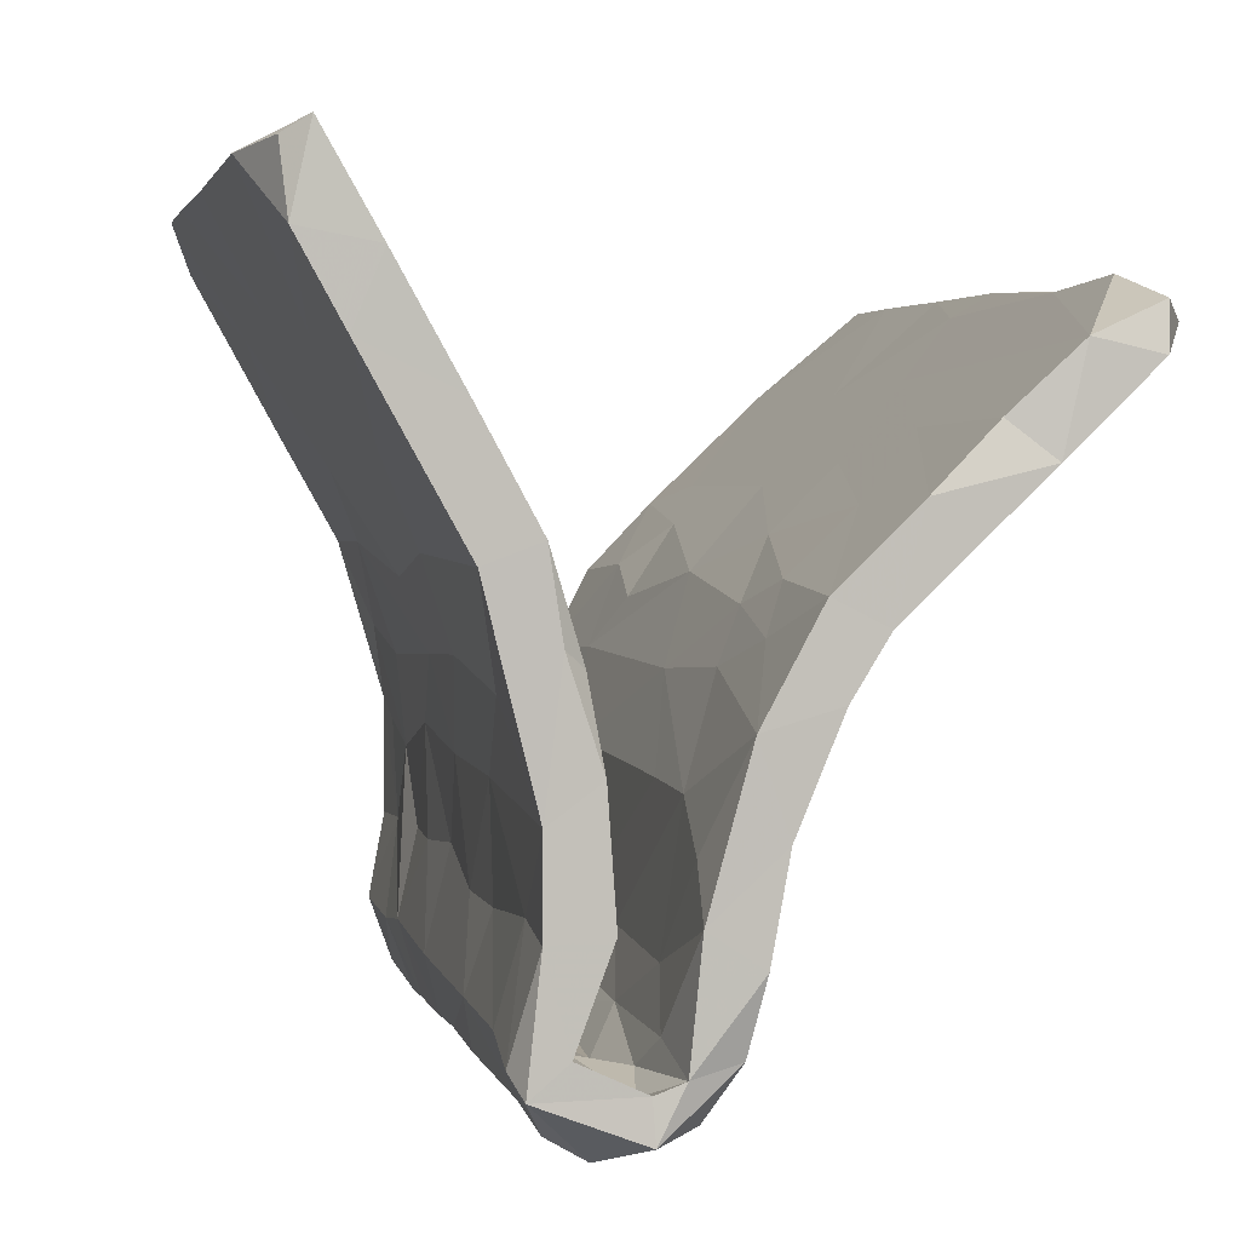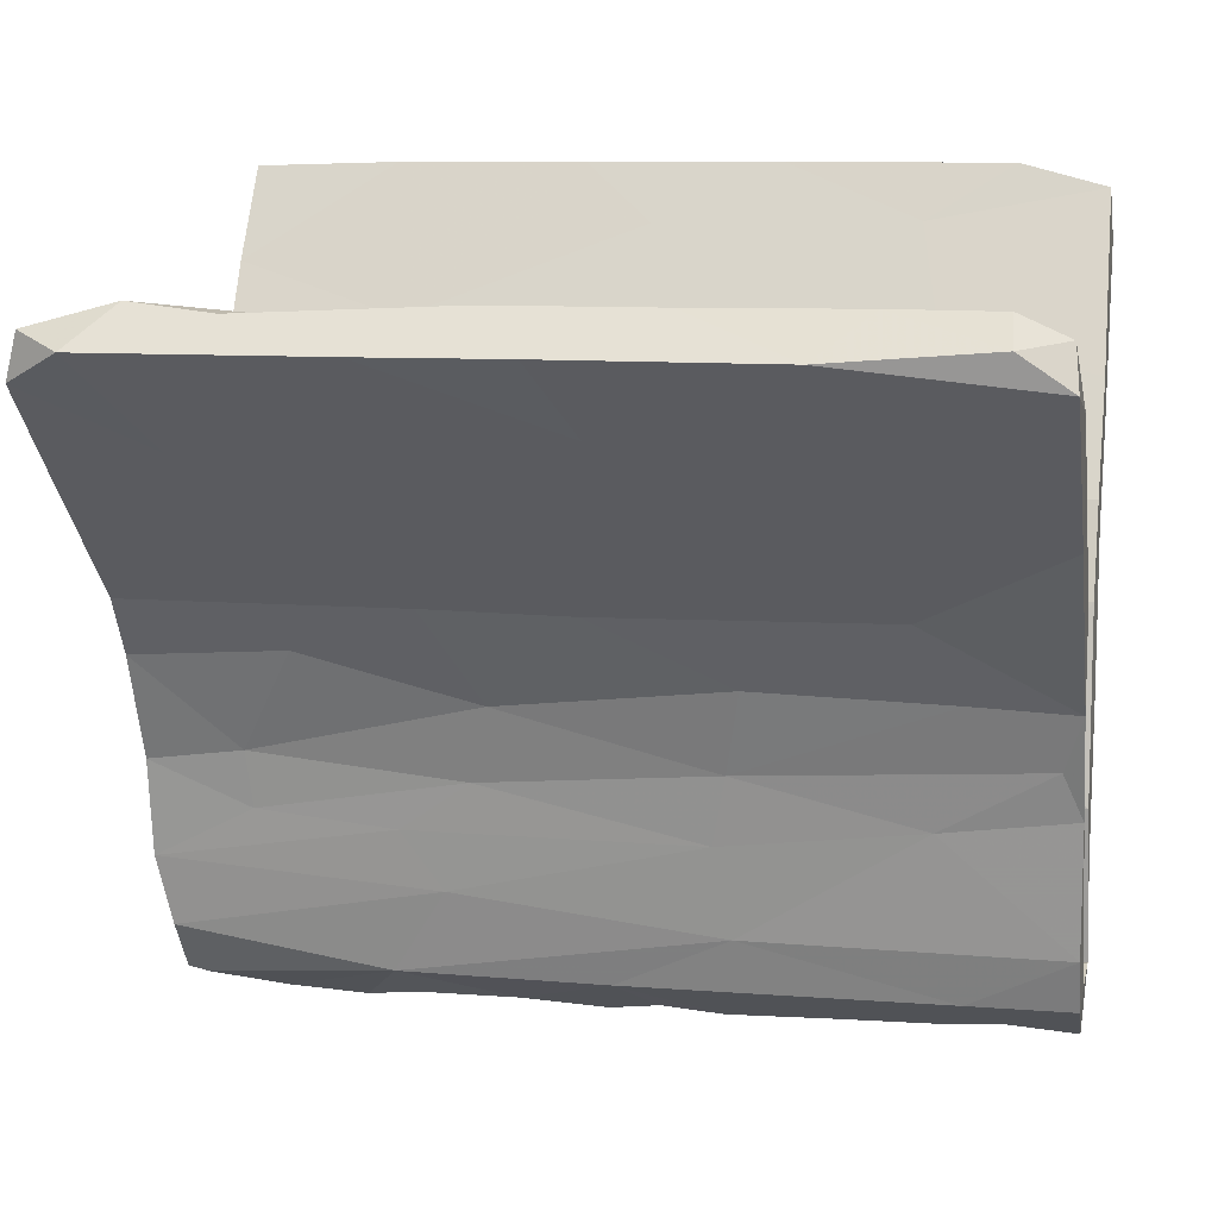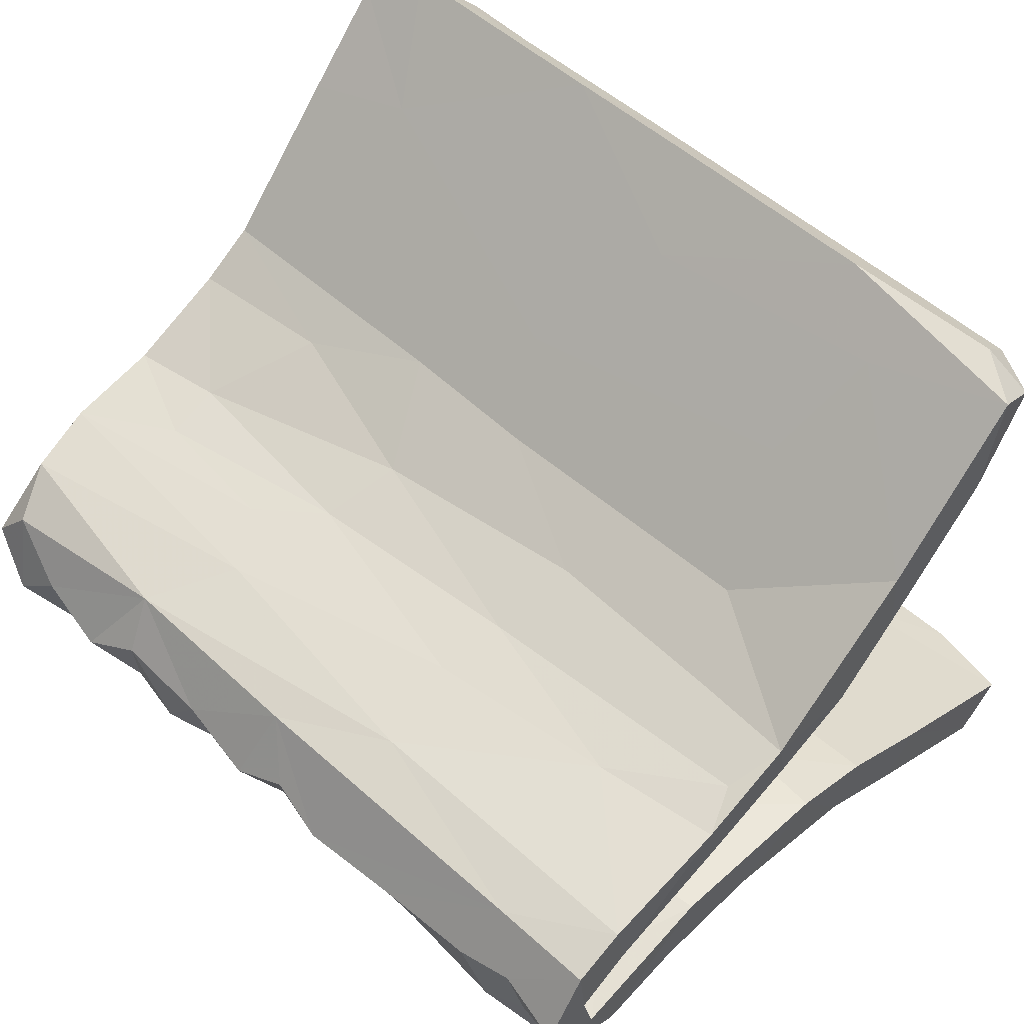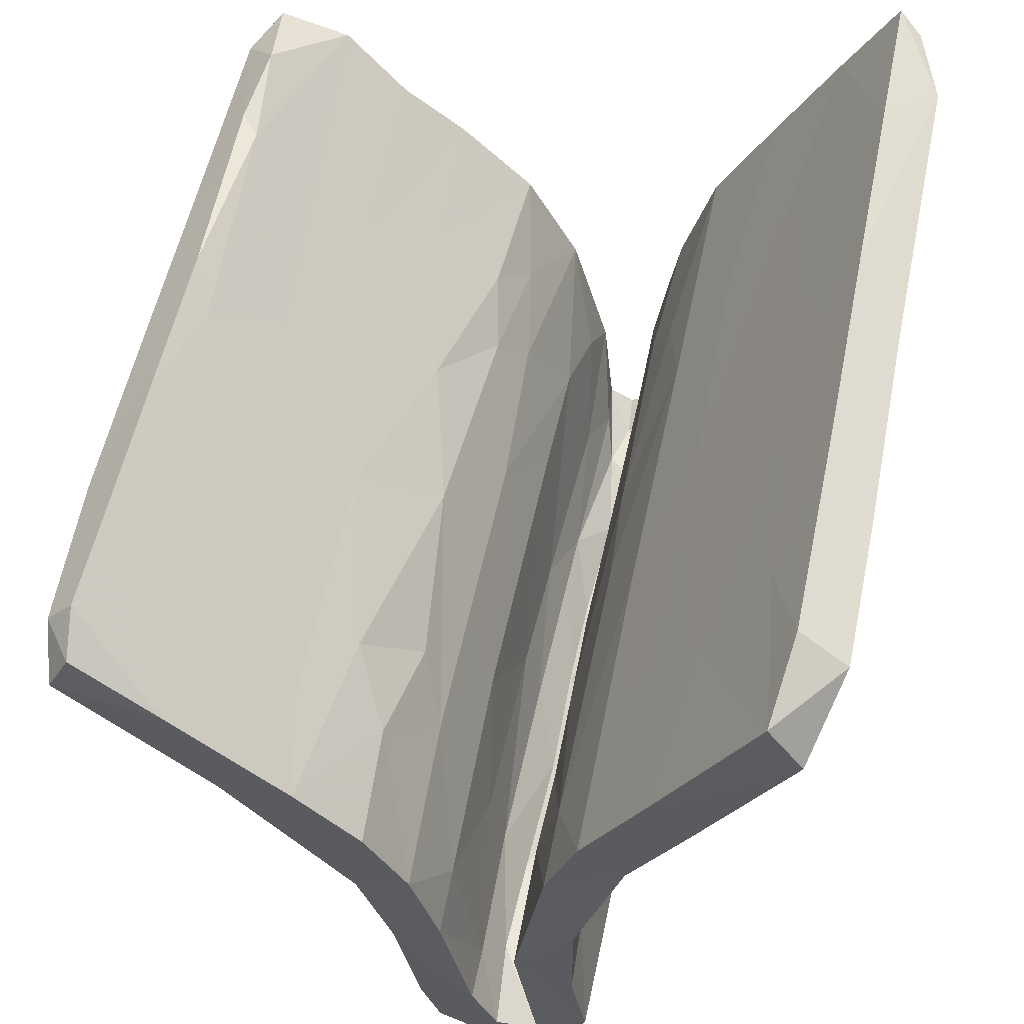
<metadata>
{"format":"obj","ext":"obj","renderer":"f3d","projection":"perspective","resolution":1024,"background":"white","views":[{"elev":3.2,"azim":-102.2,"up":"+Y"},{"elev":8.9,"azim":11.4,"up":"+Y"},{"elev":53.2,"azim":43.6,"up":"+Z"},{"elev":55.4,"azim":101.8,"up":"+Y"}]}
</metadata>
<code>
v -0.5963 -0.1233 -0.08261
v -0.1924 0.3563 0.5726
v -0.5795 -0.427 0.07026
v 0.5897 -0.504 -0.143
v -0.5695 0.5344 -0.4149
v 0.5224 -0.518 -0.09001
v 0.05252 0.2595 0.4711
v -0.1368 -0.1053 0.1495
v -0.273 -0.5263 -0.01922
v 0.5961 -0.3971 -0.003413
v -0.4157 -0.3468 0.01459
v -0.2955 0.3447 -0.3544
v 0.4025 -0.4197 -0.09795
v -0.3248 -0.0276 0.1023
v 0.3327 -0.05174 -0.1714
v -0.5965 0.1248 -0.1443
v 0.5066 -0.1776 0.04162
v 0.591 0.3804 0.5097
v 0.5957 -0.4851 0.0473
v -0.5802 0.3798 0.5369
v 0.04765 -0.377 -0.08996
v 0.224 0.1903 -0.2704
v 0.5928 -0.06675 0.08254
v 0.4848 -0.2635 -0.06768
v 0.544 -0.3849 -0.08575
v -0.1375 -0.3467 0.02504
v -0.4074 -0.2675 -0.06999
v -0.2761 -0.5177 -0.0935
v 0.5958 -0.2935 -0.1524
v -0.1467 -0.3831 -0.09044
v -0.5194 -0.1599 -0.07076
v -0.3405 0.2199 -0.2858
v -0.2677 0.5465 -0.4114
v 0.4789 -0.4606 -0.03032
v -0.3584 0.3501 -0.2688
v -0.2088 -0.361 0.08479
v -0.4564 0.01182 0.1239
v -0.02205 0.4781 -0.3391
v -0.5765 -0.01035 -0.1002
v -0.5966 -0.3298 0.09168
v -0.05894 0.3018 0.4038
v -0.1485 -0.4667 -0.03648
v -0.3033 0.2255 -0.1998
v 0.5972 0.131 0.3365
v 0.5973 0.2862 -0.2345
v 0.3459 -0.1415 -0.0758
v 0.4556 -0.5227 -0.1326
v 0.5971 0.231 -0.2944
v -0.5963 0.09719 -0.2168
v 0.05081 -0.5287 -0.02819
v -0.596 0.0641 0.1549
v -0.3448 0.3992 0.5332
v 0.519 -0.4045 -0.002475
v -0.1697 -0.1471 -0.07269
v -0.5954 0.4425 -0.4073
v -0.5276 -0.5076 -0.1393
v 0.04219 -0.2688 -0.06729
v 0.2736 0.0232 0.1297
v 0.2232 -0.1198 -0.07558
v 0.4323 0.0608 0.1519
v -0.3861 0.156 0.2496
v 0.4706 0.5596 -0.3837
v -0.04694 -0.4309 -0.09843
v -0.5455 -0.5002 0.02884
v -0.3232 -0.4696 -0.04512
v -0.2799 0.04037 0.1406
v 0.05699 -0.1733 -0.0681
v 0.3358 0.1176 0.207
v 0.1962 -0.4506 -0.09391
v 0.1985 -0.1572 0.04859
v 0.3958 0.02676 0.2252
v 0.3828 0.2002 -0.1869
v -0.1905 -0.5341 -0.09621
v 0.3286 -0.2936 0.02546
v 0.4847 0.5221 -0.452
v -0.5963 0.1683 0.2634
v 0.3993 0.2847 0.4979
v 0.01008 0.3817 -0.3754
v -0.3005 -0.2995 -0.06971
v -0.5973 -0.4411 0.004401
v -0.1973 -0.4604 -0.1002
v -0.02278 -0.5441 -0.05584
v 0.2762 -0.5385 -0.04503
v 0.006214 -0.4909 -0.148
v -0.05826 0.1179 0.3217
v 0.312 0.3553 0.5715
v 0.2584 -0.3764 -0.09055
v 0.1398 -0.5009 -0.1445
v -0.1675 -0.2107 0.1137
v 0.5987 -0.4616 -0.1034
v 0.5975 -0.1311 -0.1522
v -0.2648 -0.2785 0.101
v 0.1592 -0.1866 0.1211
v 0.139 -0.2823 0.09988
v -0.2848 -0.2999 -0.1481
v 0.2697 0.5215 -0.4532
v -0.5967 -0.079 0.07719
v -0.1419 -0.4926 -0.149
v -0.5958 0.01178 -0.1267
v 0.154 0.5603 -0.3847
v 0.5972 0.04622 0.1422
v 0.4604 0.1674 0.2621
v 0.5959 -0.2505 -0.06728
v 0.07428 0.008038 -0.1034
v -0.2341 -0.4098 -0.1745
v 0.3545 -0.5197 -0.09773
v -0.5951 0.3382 0.4414
v -0.5969 0.318 0.5306
v 0.5985 0.2927 0.3943
v -0.5188 -0.2184 0.03188
v -0.4558 -0.5291 -0.02854
v 0.5936 -0.5414 -0.04949
v -0.005421 0.02258 0.2209
v 0.1322 -0.544 -0.05504
v -0.5964 0.02808 0.2255
v 0.5958 0.1347 -0.1514
v -0.5188 0.357 0.5736
v 0.1615 -0.4083 0.07316
v 0.4677 -0.1405 -0.07335
v -0.2072 0.02686 0.225
v 0.09497 0.1712 0.266
v -0.4559 -0.2582 0.1042
v -0.406 -0.4461 -0.0862
v 0.4553 -0.0806 0.1613
v -0.2852 -0.4778 0.05414
v -0.1561 0.117 0.2072
v -0.5964 0.3324 -0.3469
v -0.4553 -0.4062 -0.178
v 0.571 -0.1642 0.1288
v -0.3534 -0.5445 -0.05921
v -0.597 -0.5114 -0.03009
v -0.3105 0.2427 0.341
v 0.3482 0.4823 -0.3417
v 0.5975 -0.08774 0.1583
v -0.278 -0.4451 -0.09863
v -0.5963 -0.4151 -0.1191
v -0.3603 0.04532 -0.1153
v 0.01475 0.3829 0.4886
v -0.2714 -0.1524 -0.15
v 0.4548 -0.4646 -0.08939
v -0.5983 -0.4569 -0.1686
v -0.3916 0.1047 0.3073
v 0.4998 -0.5259 -0.02208
v -0.5964 0.2717 -0.2239
v 0.03167 0.06581 0.1559
v 0.4921 -0.289 -0.1477
v -0.5944 -0.1729 -0.1495
v 0.03484 0.2414 -0.2087
v 0.1696 -0.3987 -0.09771
v 0.318 -0.456 -0.09769
v -0.3942 -0.3914 -0.09178
v -0.4603 0.412 0.521
v -0.01132 -0.4645 -0.03566
v 0.5287 0.3713 0.5556
v -0.5972 -0.2865 -0.07126
v -0.3598 -0.1141 -0.07643
v 0.5951 -0.4139 -0.1752
v -0.05745 0.4111 0.5203
v -0.5932 -0.4561 -0.03336
v -0.3945 -0.1633 0.04663
v 0.5172 -0.02366 -0.1765
v 0.2933 -0.5051 -0.1442
v 0.5942 0.5274 -0.3685
v 0.42 -0.5352 -0.03833
v 0.05824 -0.4495 -0.08717
v -0.388 0.5598 -0.3826
v -0.5265 -0.3401 -0.08086
v -0.5956 -0.1965 0.1162
v -0.582 0.2517 0.3499
v -0.4672 0.5236 -0.4525
v 0.3365 -0.462 -0.03368
v 0.4152 -0.2512 0.1054
v -0.1174 -0.5181 -0.09145
v 0.4827 0.01908 -0.1065
v -0.4617 -0.1791 0.1215
v 0.3511 -0.04732 0.09181
v -0.3849 0.0735 0.1627
v -0.1828 -0.01949 -0.1766
v 0.529 -0.1558 -0.1492
v 0.1634 0.4107 0.5201
v 0.3253 -0.4041 0.00394
v 0.3349 -0.2843 -0.06998
v -0.4942 -0.2797 -0.15
v -0.2116 0.09938 -0.2197
v 0.176 -0.2803 -0.153
v 0.1531 0.1246 -0.1453
v 0.06013 0.06123 -0.2049
v 0.4502 -0.484 0.04881
v -0.593 0.5543 -0.3817
v 0.5961 0.09028 -0.2164
v 0.15 -0.4698 -0.03952
v -0.4431 0.2335 0.4431
v -0.2465 -0.1601 0.04807
v -0.01341 0.5224 -0.4507
v -0.5364 -0.4698 -0.0387
v 0.08898 -0.04565 0.09214
v -0.3795 -0.03692 0.1849
v 0.3626 0.361 -0.3645
v -0.5969 -0.05085 0.1764
v 0.5933 -0.2005 0.04145
v -0.5575 -0.43 -0.1824
v 0.3777 0.3377 -0.2624
v -0.5403 -0.442 -0.1169
v 0.1924 0.2889 0.3894
v 0.02622 -0.03189 -0.1735
v 0.06123 -0.4087 -0.1755
v -0.1209 0.5601 -0.3833
v 0.5259 0.4104 0.5196
v -0.03112 -0.1497 -0.1512
v -0.09922 -0.4526 -0.07888
v 0.3648 0.09521 -0.2178
v -0.51 -0.4106 -0.00554
v -0.2229 0.1248 -0.1454
v 0.1989 -0.5168 -0.1003
v 0.2961 -0.2795 -0.1488
v 0.03266 -0.2662 -0.146
v 0.0013 -0.483 0.04871
v 0.5948 0.009801 -0.1073
v 0.5968 0.458 -0.4183
v -0.5256 -0.5394 -0.08607
v 0.3858 0.4116 0.5189
v -0.597 0.4241 -0.3086
v -0.1362 0.2019 0.2986
v 0.1948 -0.1316 -0.1537
v 0.1824 -0.07132 0.1653
v -0.1371 -0.5297 -0.02999
v -0.4142 -0.04819 -0.1666
v -0.5973 -0.2828 0.0206
v 0.159 -0.2934 -0.07483
v -0.1482 -0.299 -0.1525
v -0.1527 -0.2897 -0.07363
v 0.5973 0.1404 0.233
v -0.2527 -0.418 -0.00081
v -0.4552 -0.4519 -0.02228
v -0.5968 0.2033 0.4106
v 0.004426 0.3567 0.5723
v 0.4168 -0.4166 -0.1754
v 0.5965 -0.4759 -0.04108
v 0.5953 -0.4125 0.07449
v -0.5952 -0.2949 -0.1502
v -0.399 -0.04656 -0.08642
v 0.3476 0.1648 0.3717
v -0.4065 -0.493 -0.1442
v -0.1042 -0.04466 0.09194
v -0.08646 -0.03307 -0.09225
v 0.5973 0.3238 0.5394
v 0.05649 -0.4123 0.003385
v 0.3026 -0.4012 -0.1752
v 0.5976 -0.2283 0.1096
v 0.4156 -0.1833 -0.1469
v 0.04418 -0.3313 0.02795
v -0.311 0.3987 0.5047
f 108 20 107
f 52 252 152
f 107 152 252
f 152 107 20
f 44 246 77
f 235 192 108
f 77 246 86
f 7 77 86
f 2 7 236
f 192 7 2
f 117 192 2
f 108 192 117
f 20 108 117
f 246 18 154
f 154 18 208
f 86 246 154
f 154 208 221
f 86 154 221
f 86 221 180
f 7 86 236
f 236 86 180
f 236 180 158
f 2 236 158
f 52 2 158
f 158 252 52
f 117 52 152
f 117 2 52
f 20 117 152
f 170 189 166
f 170 5 189
f 33 170 166
f 207 33 166
f 194 33 207
f 194 207 100
f 100 96 194
f 96 100 62
f 75 96 62
f 75 62 163
f 219 75 163
f 55 5 170
f 12 55 170
f 78 12 170
f 194 170 33
f 78 170 194
f 78 194 96
f 96 198 78
f 198 96 75
f 227 184 178
f 205 178 187
f 15 205 211
f 161 15 211
f 190 91 161
f 43 35 144
f 49 16 144
f 144 16 43
f 148 186 72
f 72 202 148
f 72 45 202
f 116 48 45
f 72 116 45
f 116 190 48
f 187 184 22
f 211 187 22
f 144 35 222
f 232 60 68
f 68 102 232
f 101 60 232
f 177 37 51
f 8 225 113
f 145 121 68
f 145 126 121
f 126 177 61
f 177 51 61
f 61 51 76
f 124 134 71
f 225 124 71
f 8 113 120
f 8 120 197
f 199 197 115
f 71 134 44
f 225 71 113
f 120 113 85
f 142 120 85
f 115 197 120
f 115 120 142
f 51 115 76
f 102 68 121
f 121 126 223
f 126 61 223
f 66 37 177
f 126 66 177
f 145 66 126
f 244 66 145
f 58 176 145
f 58 145 68
f 60 58 68
f 44 101 232
f 134 101 44
f 51 199 115
f 97 199 51
f 199 175 197
f 168 175 199
f 93 225 8
f 93 124 225
f 93 129 124
f 124 129 134
f 134 200 23
f 249 134 129
f 249 200 134
f 168 122 175
f 97 168 199
f 228 168 97
f 168 40 122
f 175 89 8
f 175 122 89
f 122 92 89
f 89 93 8
f 179 250 161
f 179 161 91
f 139 147 227
f 250 224 15
f 250 215 224
f 179 146 250
f 230 139 209
f 215 185 224
f 16 213 43
f 213 148 43
f 213 186 148
f 8 197 175
f 186 116 72
f 174 218 116
f 49 99 16
f 227 49 184
f 187 178 184
f 218 190 116
f 147 99 49
f 227 147 49
f 205 187 211
f 190 161 211
f 143 188 164
f 188 19 239
f 130 9 125
f 9 226 125
f 55 189 5
f 38 100 207
f 45 219 163
f 219 198 75
f 127 55 12
f 55 127 222
f 35 38 207
f 55 222 189
f 62 133 163
f 100 133 62
f 38 133 100
f 35 207 166
f 222 35 166
f 189 222 166
f 198 22 78
f 48 219 45
f 219 48 198
f 12 32 127
f 82 50 217
f 83 164 188
f 143 19 188
f 37 97 51
f 66 14 37
f 244 14 66
f 196 244 145
f 176 196 145
f 60 176 58
f 134 23 101
f 101 23 60
f 14 97 37
f 160 97 14
f 244 160 14
f 70 196 176
f 23 176 60
f 17 176 23
f 193 160 244
f 244 70 193
f 196 70 244
f 17 70 176
f 23 200 17
f 110 97 160
f 110 228 97
f 200 53 17
f 249 10 200
f 11 228 110
f 132 169 107
f 41 223 132
f 121 41 204
f 109 102 204
f 142 85 192
f 71 77 242
f 71 44 77
f 115 142 235
f 85 113 242
f 113 71 242
f 76 169 132
f 76 235 169
f 61 76 132
f 223 61 132
f 121 223 41
f 102 121 204
f 232 102 109
f 232 109 44
f 76 115 235
f 138 252 158
f 41 252 138
f 180 138 158
f 204 138 180
f 178 139 227
f 250 15 161
f 186 174 116
f 224 209 205
f 209 178 205
f 15 224 205
f 209 139 178
f 91 190 218
f 104 59 174
f 245 213 137
f 241 245 137
f 147 1 99
f 99 39 16
f 186 104 174
f 245 104 213
f 213 104 186
f 241 137 16
f 16 137 213
f 39 241 16
f 4 47 237
f 4 237 157
f 47 162 237
f 162 88 248
f 88 84 206
f 243 105 98
f 243 56 128
f 128 56 201
f 56 141 201
f 237 162 248
f 88 206 248
f 248 206 185
f 84 98 105
f 221 204 180
f 18 109 208
f 109 221 208
f 41 107 252
f 204 41 138
f 18 246 109
f 235 108 107
f 192 85 7
f 7 242 77
f 246 44 109
f 235 142 192
f 85 242 7
f 41 132 107
f 109 204 221
f 169 235 107
f 148 202 38
f 43 148 35
f 49 144 127
f 32 49 127
f 184 32 12
f 184 78 22
f 48 22 198
f 184 49 32
f 211 22 48
f 190 211 48
f 38 202 133
f 202 163 133
f 202 45 163
f 127 144 222
f 38 35 148
f 78 184 12
f 89 94 93
f 93 172 129
f 172 249 129
f 228 40 168
f 216 230 209
f 206 84 105
f 105 243 128
f 105 128 95
f 128 201 183
f 157 237 146
f 29 157 146
f 103 157 29
f 237 248 146
f 215 248 185
f 206 105 230
f 105 95 230
f 141 240 201
f 141 136 240
f 201 240 183
f 103 29 91
f 146 248 250
f 248 215 250
f 206 230 216
f 185 206 216
f 230 95 139
f 95 183 139
f 95 128 183
f 240 136 155
f 240 155 147
f 29 146 91
f 91 146 179
f 224 216 209
f 54 231 67
f 183 147 139
f 183 240 147
f 155 31 1
f 24 103 119
f 103 91 218
f 46 182 119
f 182 46 59
f 54 67 245
f 27 54 156
f 31 27 156
f 147 155 1
f 103 218 119
f 174 119 218
f 46 119 174
f 40 92 122
f 89 92 94
f 94 172 93
f 172 239 249
f 239 10 249
f 40 3 36
f 40 36 92
f 92 36 94
f 36 118 94
f 118 172 94
f 172 118 239
f 80 3 40
f 3 125 36
f 125 118 36
f 125 217 118
f 188 239 118
f 238 10 19
f 131 3 80
f 64 125 3
f 125 226 217
f 82 217 226
f 217 188 118
f 217 114 188
f 114 83 188
f 64 111 125
f 111 130 125
f 50 114 217
f 19 10 239
f 25 103 24
f 155 136 167
f 167 151 27
f 203 151 167
f 21 149 229
f 159 195 136
f 195 203 136
f 141 159 136
f 136 203 167
f 203 123 151
f 195 123 203
f 151 135 30
f 123 65 135
f 81 210 30
f 69 150 149
f 140 150 171
f 87 13 182
f 150 140 13
f 90 140 34
f 140 90 25
f 140 25 13
f 90 103 25
f 90 157 103
f 238 90 34
f 90 4 157
f 141 131 159
f 220 131 141
f 56 220 141
f 220 243 111
f 220 56 243
f 243 130 111
f 28 130 243
f 98 28 243
f 98 73 28
f 173 73 98
f 84 173 98
f 84 82 173
f 50 82 84
f 88 114 84
f 114 50 84
f 114 88 214
f 106 214 162
f 47 106 162
f 47 4 6
f 112 90 238
f 112 4 90
f 241 156 245
f 245 59 104
f 59 46 174
f 1 31 39
f 31 241 39
f 31 156 241
f 156 54 245
f 245 67 59
f 162 214 88
f 99 1 39
f 228 80 40
f 228 11 212
f 10 53 200
f 229 59 67
f 231 57 67
f 6 4 112
f 143 47 6
f 214 106 83
f 153 165 63
f 65 81 135
f 151 79 27
f 229 87 182
f 21 229 57
f 231 30 57
f 79 30 231
f 155 167 27
f 182 24 119
f 59 229 182
f 57 229 67
f 79 231 54
f 27 79 54
f 31 155 27
f 6 112 143
f 143 112 19
f 19 112 238
f 106 47 164
f 164 47 143
f 83 106 164
f 83 114 214
f 82 226 173
f 226 73 173
f 9 73 226
f 73 9 28
f 130 28 9
f 220 111 64
f 131 220 64
f 131 64 3
f 238 34 53
f 238 53 10
f 34 140 171
f 69 171 150
f 69 191 171
f 191 69 165
f 191 165 153
f 191 153 247
f 153 63 210
f 210 81 42
f 153 210 42
f 42 81 65
f 234 65 123
f 123 195 234
f 234 195 80
f 234 80 212
f 159 131 80
f 195 159 80
f 212 80 228
f 185 216 224
f 135 81 30
f 69 149 21
f 165 69 21
f 150 13 87
f 13 25 24
f 182 13 24
f 210 63 30
f 63 165 21
f 30 21 57
f 151 30 79
f 149 87 229
f 63 21 30
f 149 150 87
f 123 135 151
f 153 42 233
f 181 191 247
f 247 153 233
f 34 171 181
f 42 65 233
f 251 193 70
f 65 234 233
f 181 251 74
f 53 74 17
f 53 181 74
f 171 191 181
f 34 181 53
f 233 234 212
f 181 247 251
f 233 11 26
f 247 233 26
f 251 26 193
f 26 160 193
f 233 212 11
f 247 26 251
f 251 70 74
f 11 110 160
f 17 74 70
f 160 26 11

</code>
